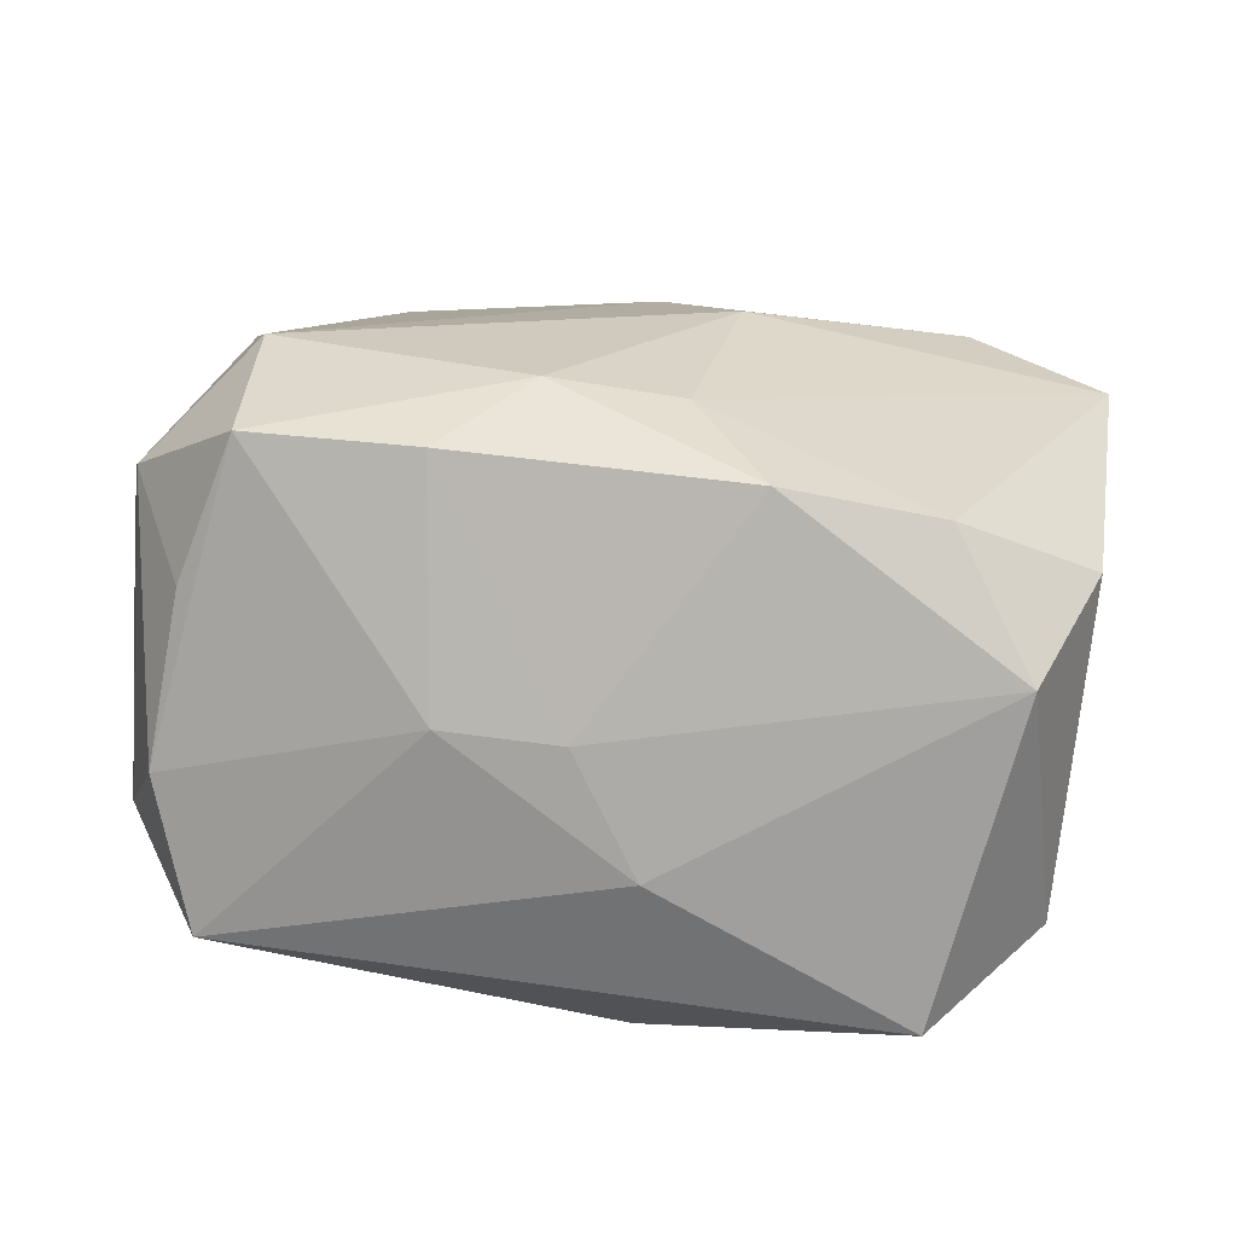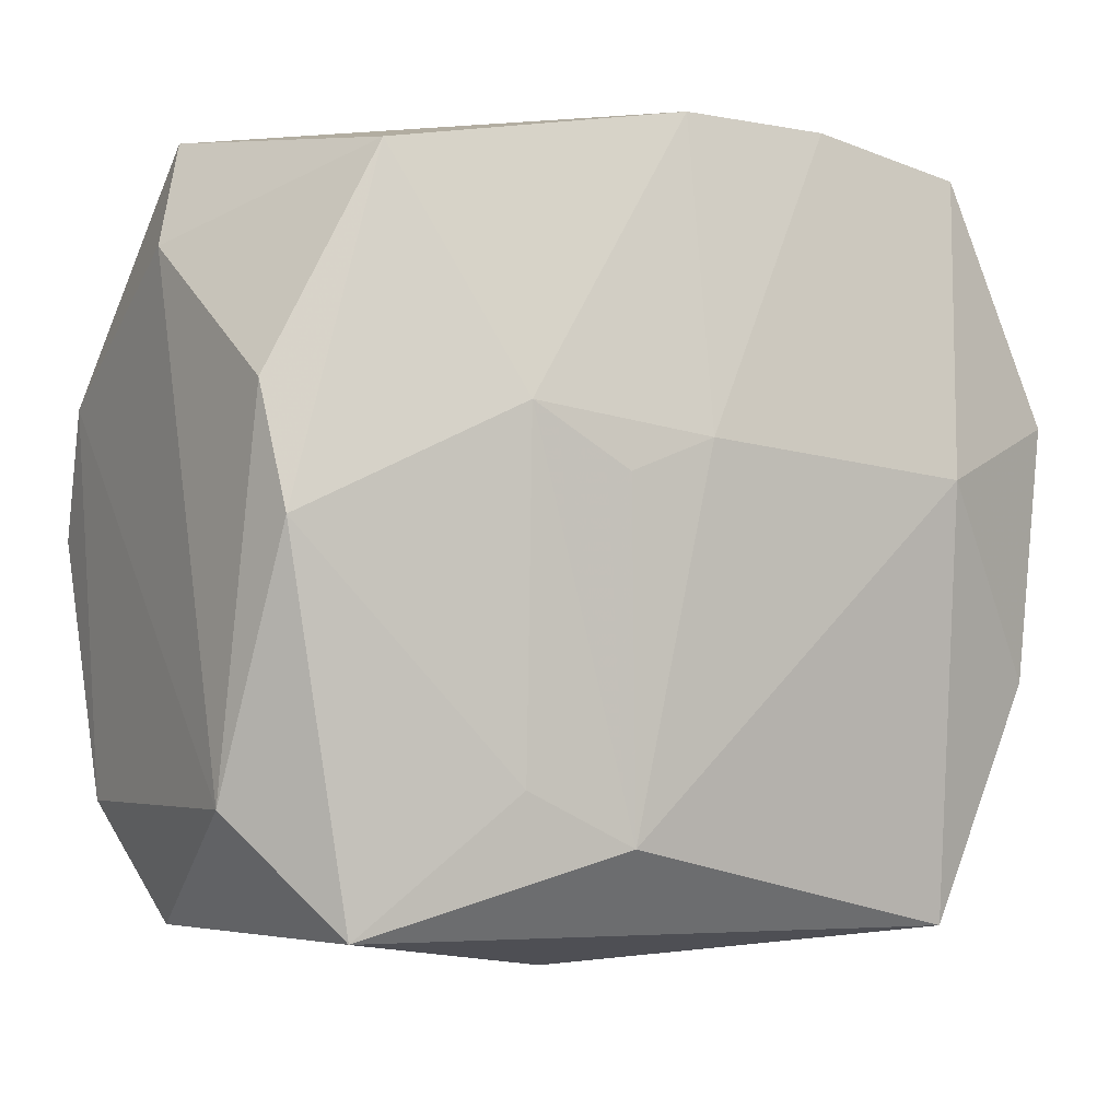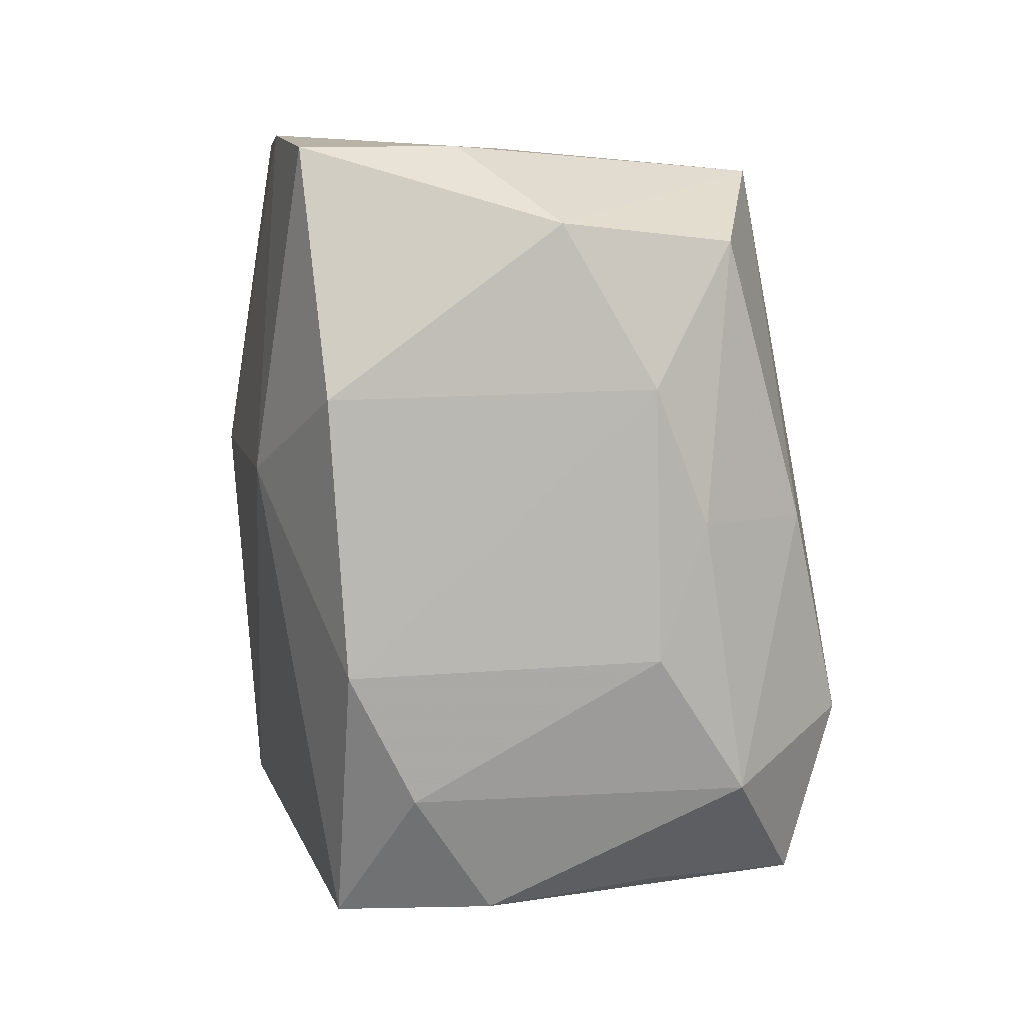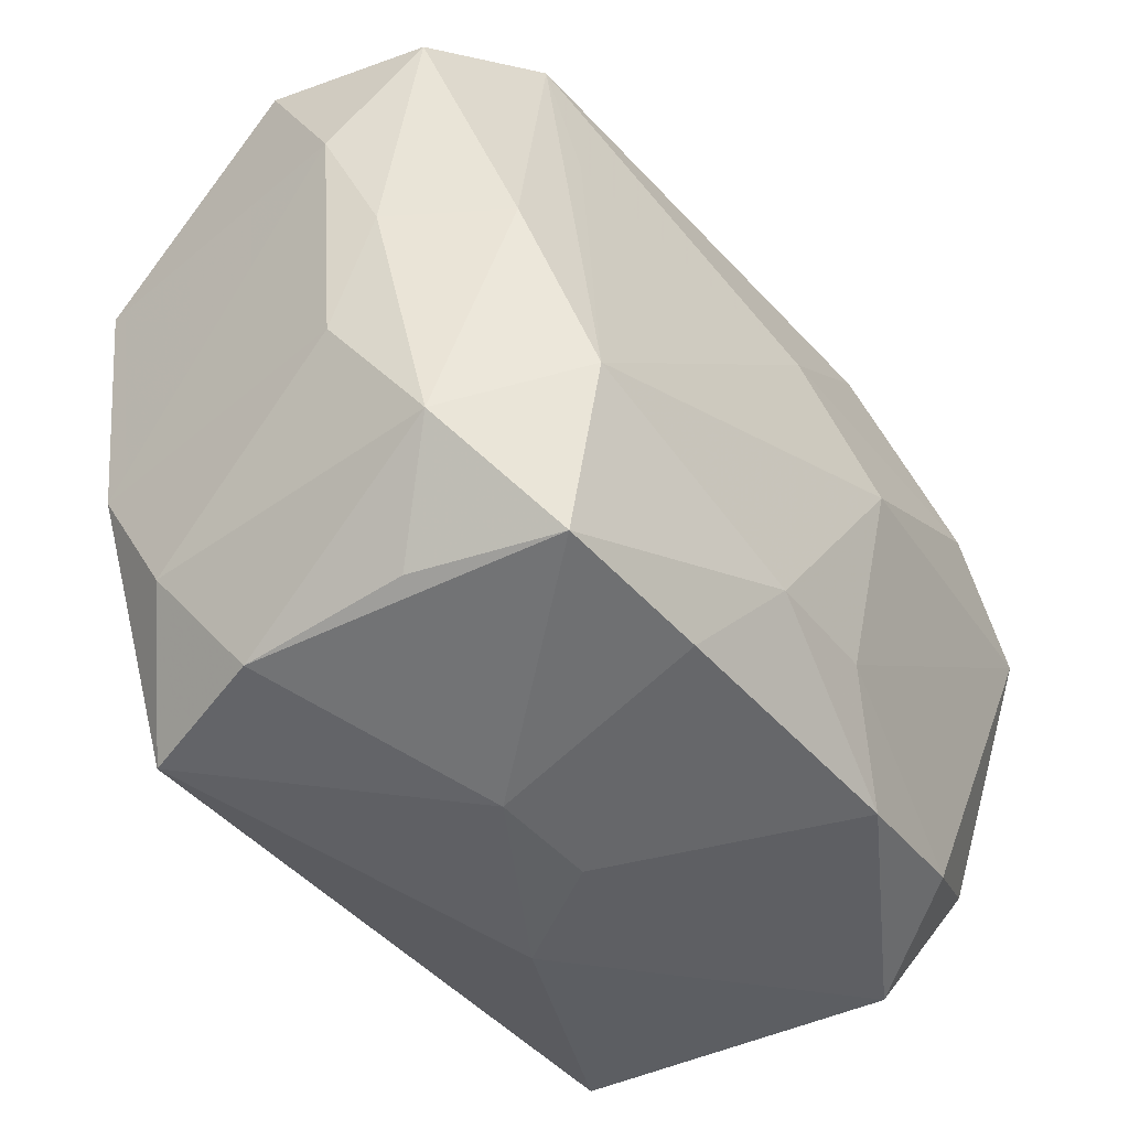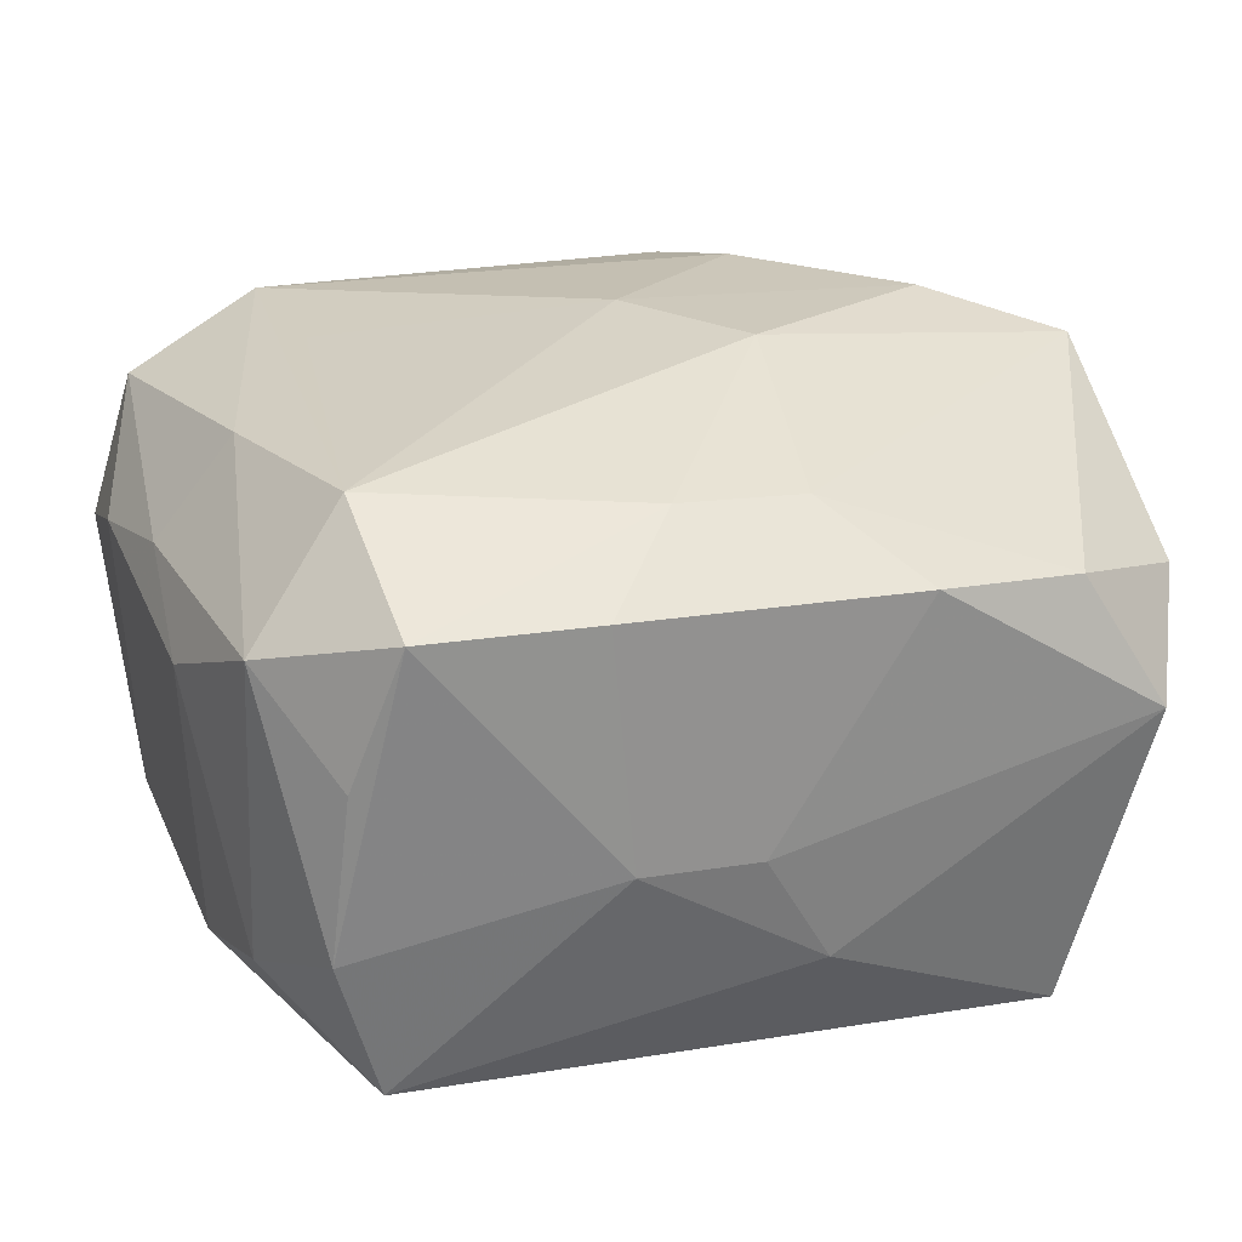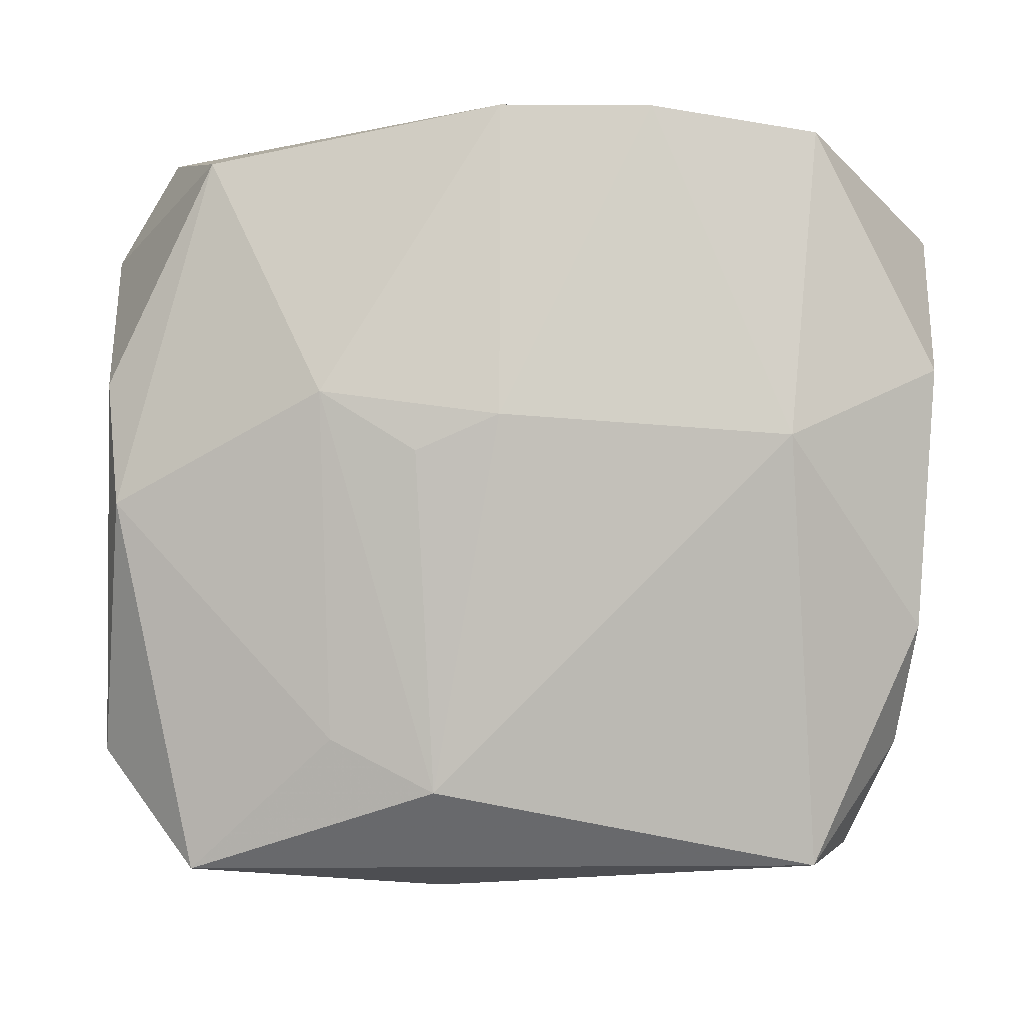
<metadata>
{"format":"obj","ext":"obj","renderer":"f3d","projection":"perspective","resolution":1024,"background":"white","views":[{"elev":18.2,"azim":6.7,"up":"+Z"},{"elev":-5.7,"azim":156.9,"up":"+Y"},{"elev":4.1,"azim":-92.4,"up":"+Y"},{"elev":-44.3,"azim":-47.6,"up":"+Y"},{"elev":35.3,"azim":-17.4,"up":"+Z"},{"elev":-2.1,"azim":-173.6,"up":"+Y"}]}
</metadata>
<code>
v -0.02319 -0.02307 -0.002049
v -0.02909 0.01866 0.002028
v -0.02522 -0.01538 0.01331
v -0.01593 0.01191 0.01618
v 0.002934 -0.01874 -0.01781
v -0.02148 -0.02179 0.008299
v -0.02322 0.02357 -0.00404
v 0.001797 0.006551 0.01865
v -0.001157 0.02533 -0.01651
v 0.01928 -0.02399 -0.01503
v -0.02747 0.0008589 0.01078
v 0.009647 -0.0154 -0.01756
v 0.02893 0.001138 0.01484
v -0.02132 0.02366 -0.01363
v -0.02891 0.008344 -0.0117
v -0.02801 -0.007221 0.007986
v 0.02763 0.01741 -0.002743
v 0.003889 0.00291 -0.01941
v -0.01865 -0.01138 0.01998
v 0.0001827 0.02533 -0.0007488
v -0.01702 0.02259 0.01421
v 0.01005 0.006714 -0.01938
v -0.002293 -0.01637 0.01916
v 0.0002775 -0.02551 0.00143
v 0.00977 0.02315 0.01227
v -0.02642 -0.01593 -0.006662
v 0.02599 -0.0165 -0.01138
v 0.02382 -0.0002437 -0.01717
v -0.01084 0.02524 -0.01561
v -0.02605 0.01777 0.01225
v -0.01804 -0.0218 0.01706
v 0.02804 -0.01582 0.009013
v 0.02454 -0.02349 0.004834
v 0.007464 -0.002114 0.01998
v 0.005698 -0.01597 0.01803
v -0.02916 0.008995 0.007583
v 0.0182 0.02088 0.01029
v 0.004103 -0.02589 -0.006113
v 0.0291 0.009379 0.01152
v -0.01972 0.003934 -0.01647
v -0.02229 0.001135 0.01701
v -0.02102 -0.02368 -0.01147
v 0.02498 0.02533 0.002818
v 0.02492 0.007653 -0.01518
v -0.02785 -0.008212 -0.01058
v 0.012 0.01553 0.01558
v -0.007491 -0.02253 0.01665
v 0.01788 0.02198 -0.01586
v 0.01998 -0.02079 0.01309
v 0.02064 0.00555 0.01713
v 0.01054 -0.02262 0.01516
v -0.001439 0.00518 -0.01941
v -0.007066 -0.02544 0.002052
f 40 42 45
f 15 45 36
f 15 40 45
f 14 40 15
f 21 25 43
f 47 23 31
f 42 40 5
f 5 40 52
f 36 45 16
f 11 3 41
f 36 16 11
f 11 16 3
f 19 3 31
f 41 3 19
f 31 23 19
f 19 23 34
f 19 21 41
f 53 42 38
f 53 47 31
f 31 3 6
f 45 42 26
f 26 16 45
f 3 16 26
f 43 25 37
f 43 48 9
f 2 15 36
f 14 15 2
f 25 21 46
f 46 37 25
f 34 23 35
f 23 47 51
f 49 35 51
f 51 35 23
f 51 33 49
f 10 33 38
f 27 33 10
f 38 42 10
f 42 5 10
f 34 35 13
f 13 35 49
f 8 19 34
f 8 46 21
f 1 53 31
f 42 53 1
f 31 6 1
f 1 26 42
f 1 6 3
f 3 26 1
f 29 9 52
f 52 40 29
f 29 40 14
f 17 48 43
f 17 44 48
f 27 44 17
f 52 9 22
f 22 9 48
f 30 2 36
f 21 2 30
f 41 21 30
f 36 11 30
f 30 11 41
f 14 2 7
f 7 2 21
f 7 29 14
f 33 51 24
f 38 33 24
f 24 53 38
f 47 53 24
f 24 51 47
f 28 44 27
f 27 10 28
f 48 44 28
f 28 22 48
f 32 33 27
f 49 33 32
f 32 13 49
f 34 13 50
f 37 46 50
f 50 8 34
f 46 8 50
f 21 19 4
f 4 8 21
f 19 8 4
f 20 21 43
f 43 9 20
f 9 29 20
f 20 7 21
f 29 7 20
f 39 17 43
f 43 37 39
f 13 32 39
f 37 50 39
f 39 50 13
f 27 17 39
f 39 32 27
f 18 5 52
f 52 22 18
f 18 22 5
f 5 22 12
f 22 28 12
f 12 10 5
f 12 28 10

</code>
